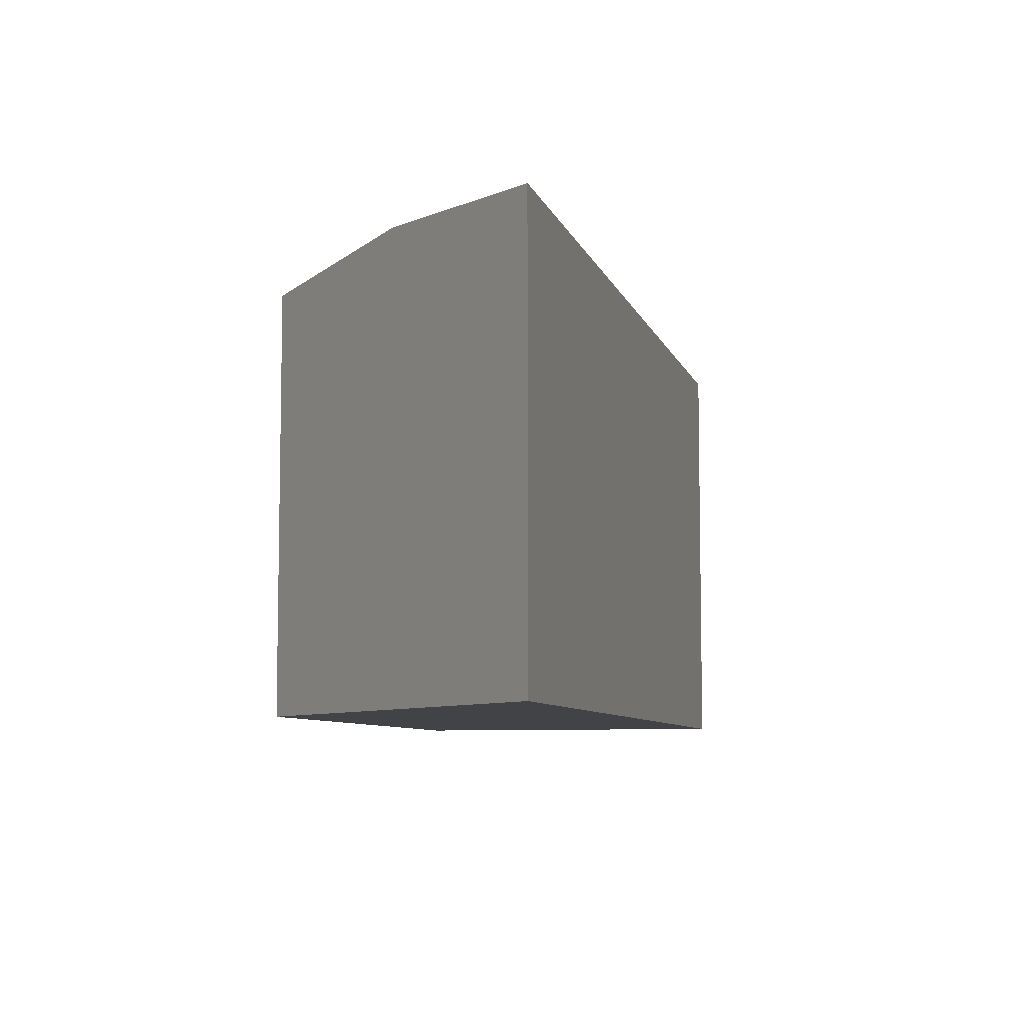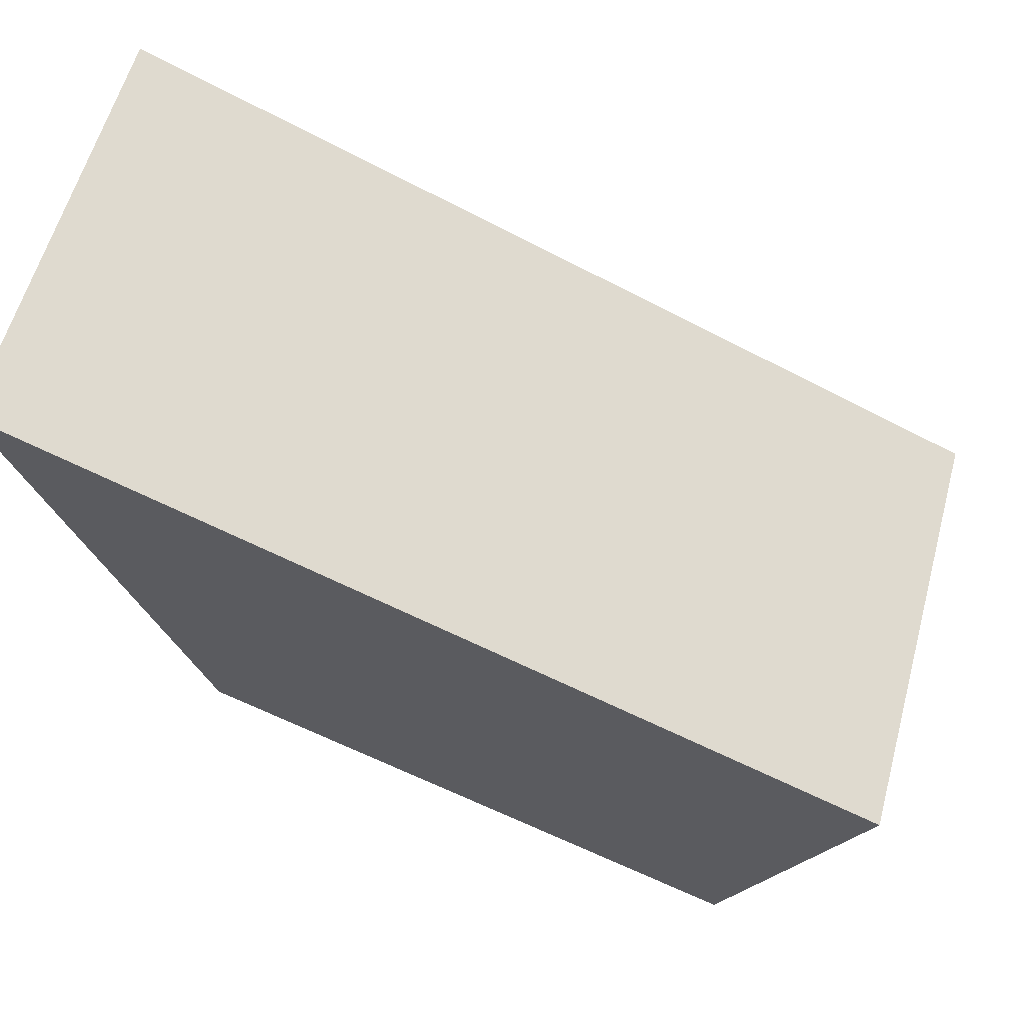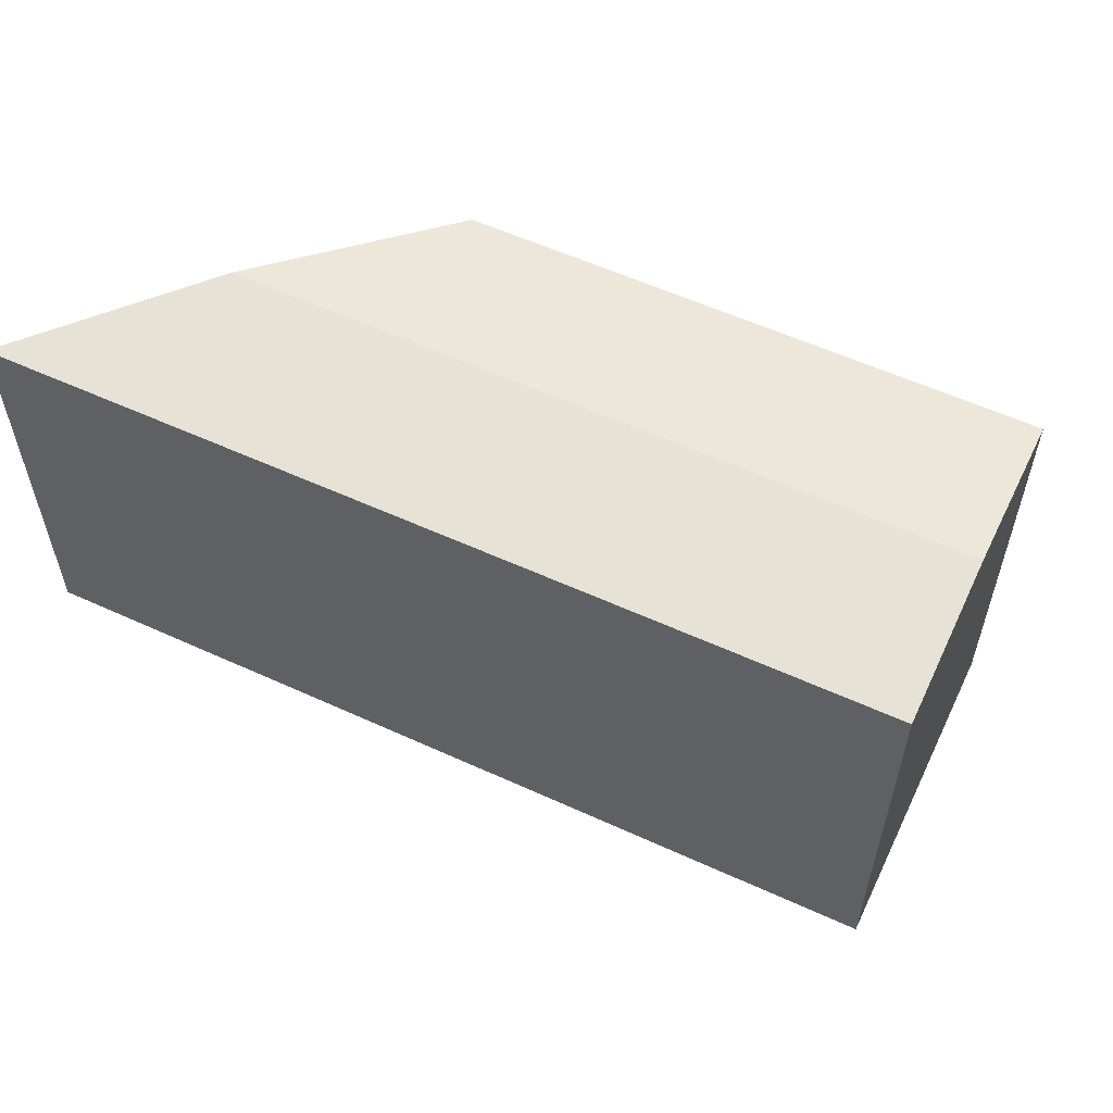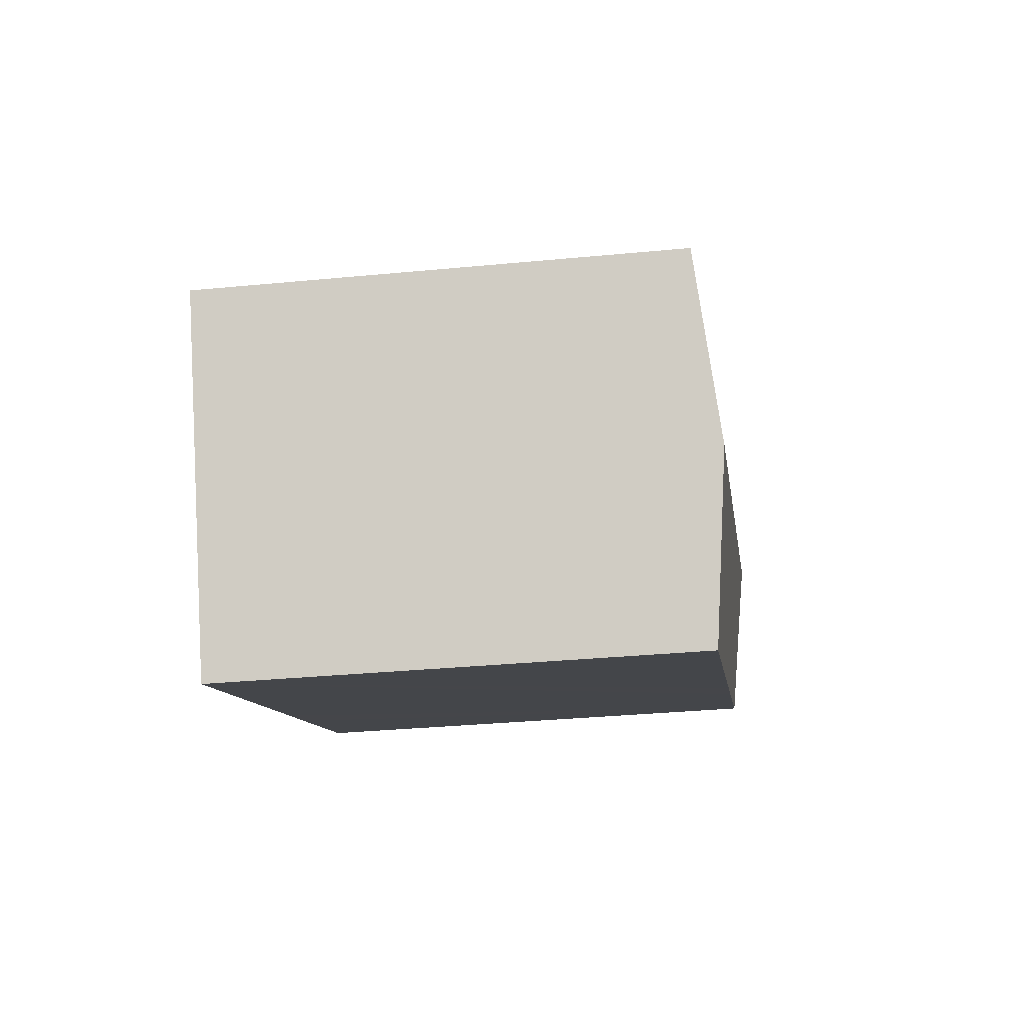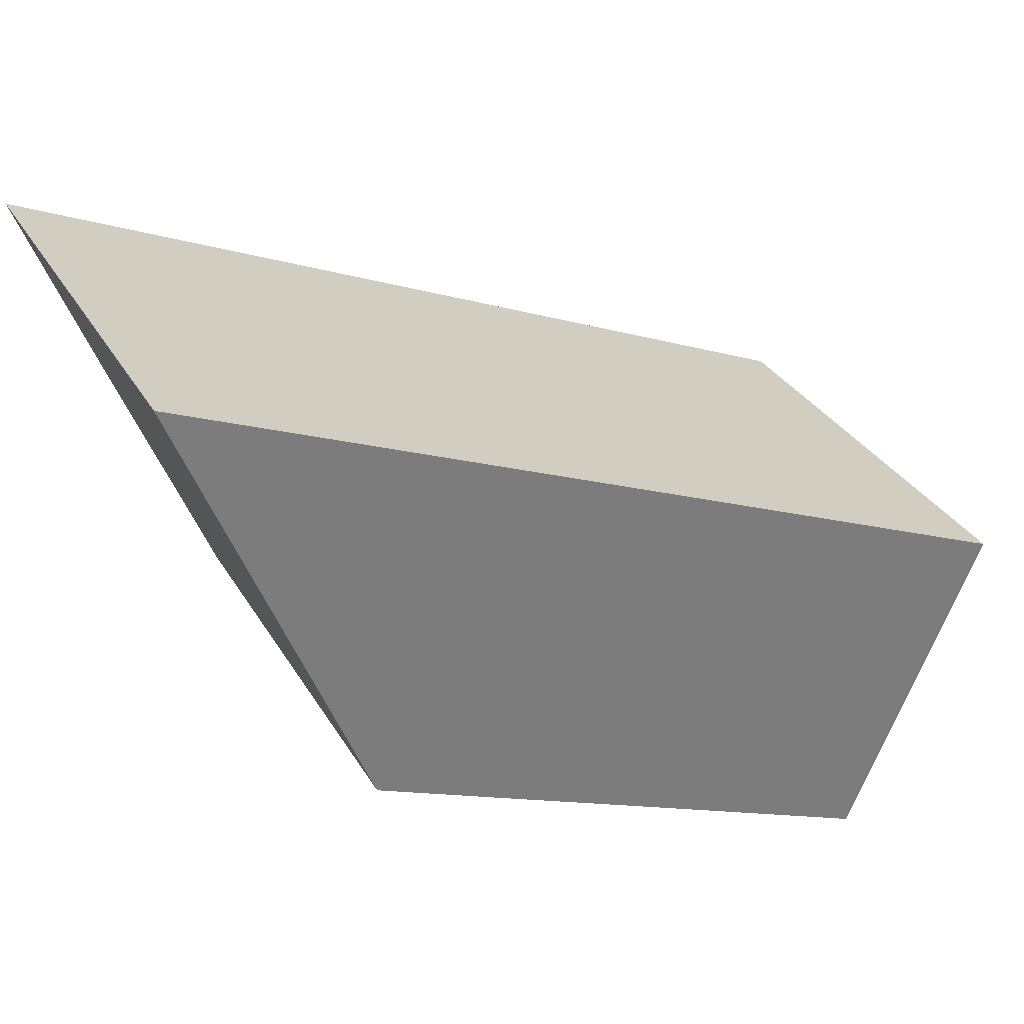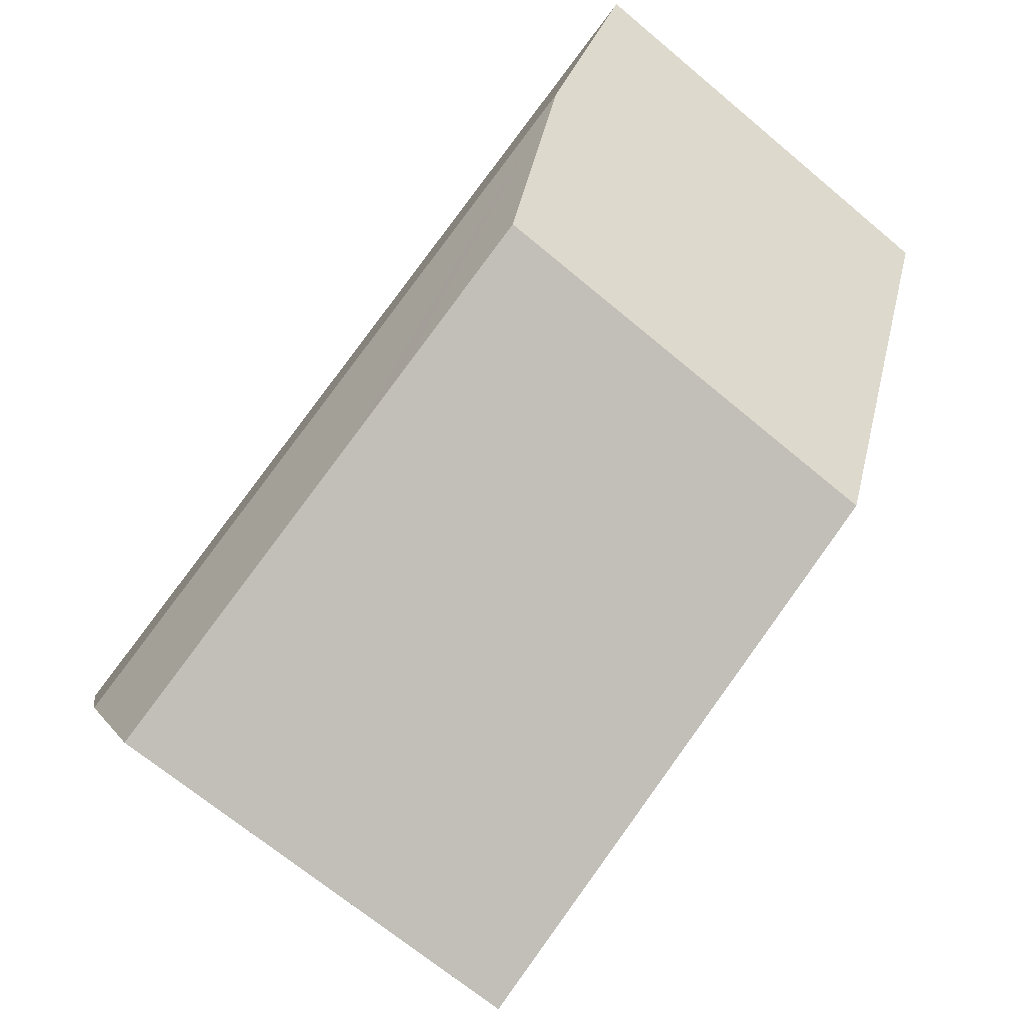
<metadata>
{"format":"obj","ext":"obj","renderer":"f3d","projection":"perspective","resolution":1024,"background":"white","views":[{"elev":-7.3,"azim":-52.5,"up":"+Y"},{"elev":59.7,"azim":15.3,"up":"+Z"},{"elev":57.4,"azim":49.1,"up":"+Y"},{"elev":-33.5,"azim":97.5,"up":"+Z"},{"elev":32.5,"azim":-26.2,"up":"+Z"},{"elev":-69.0,"azim":-129.9,"up":"+Z"}]}
</metadata>
<code>
v  19.74 10.03 -8.65
v  2.038 10.42 -5.215
v  0 10.03 6.142e-16
v  18.15 10.42 -12.28
v  9.307 10.03 -12.72
v  16.56 10.03 -15.9
v  8.944 10.03 -12.56
v  7.874 10.03 -12.1
v  4.075 10.03 -10.43
v  16.56 9.737e-16 -15.9
v  9.307 7.789e-16 -12.72
v  8.944 7.693e-16 -12.56
v  7.874 7.407e-16 -12.1
v  4.075 6.386e-16 -10.43
v  0 0 0
v  2.038 3.193e-16 -5.215
v  19.74 5.297e-16 -8.65
v  18.15 7.517e-16 -12.28
g defaultobject
f 1 2 3
f 2 1 4
f 5 4 6
f 4 5 2
f 2 5 7
f 2 7 8
f 2 8 9
f 10 5 6
f 5 10 7
f 7 10 8
f 8 10 9
f 9 10 11
f 9 11 12
f 9 12 13
f 9 13 14
f 14 2 9
f 2 14 3
f 3 14 15
f 15 14 16
f 15 1 3
f 1 15 17
f 4 10 6
f 10 4 1
f 10 1 18
f 18 1 17
f 16 17 15
f 17 16 14
f 17 14 13
f 17 13 12
f 17 12 11
f 17 11 10
f 17 10 18

</code>
